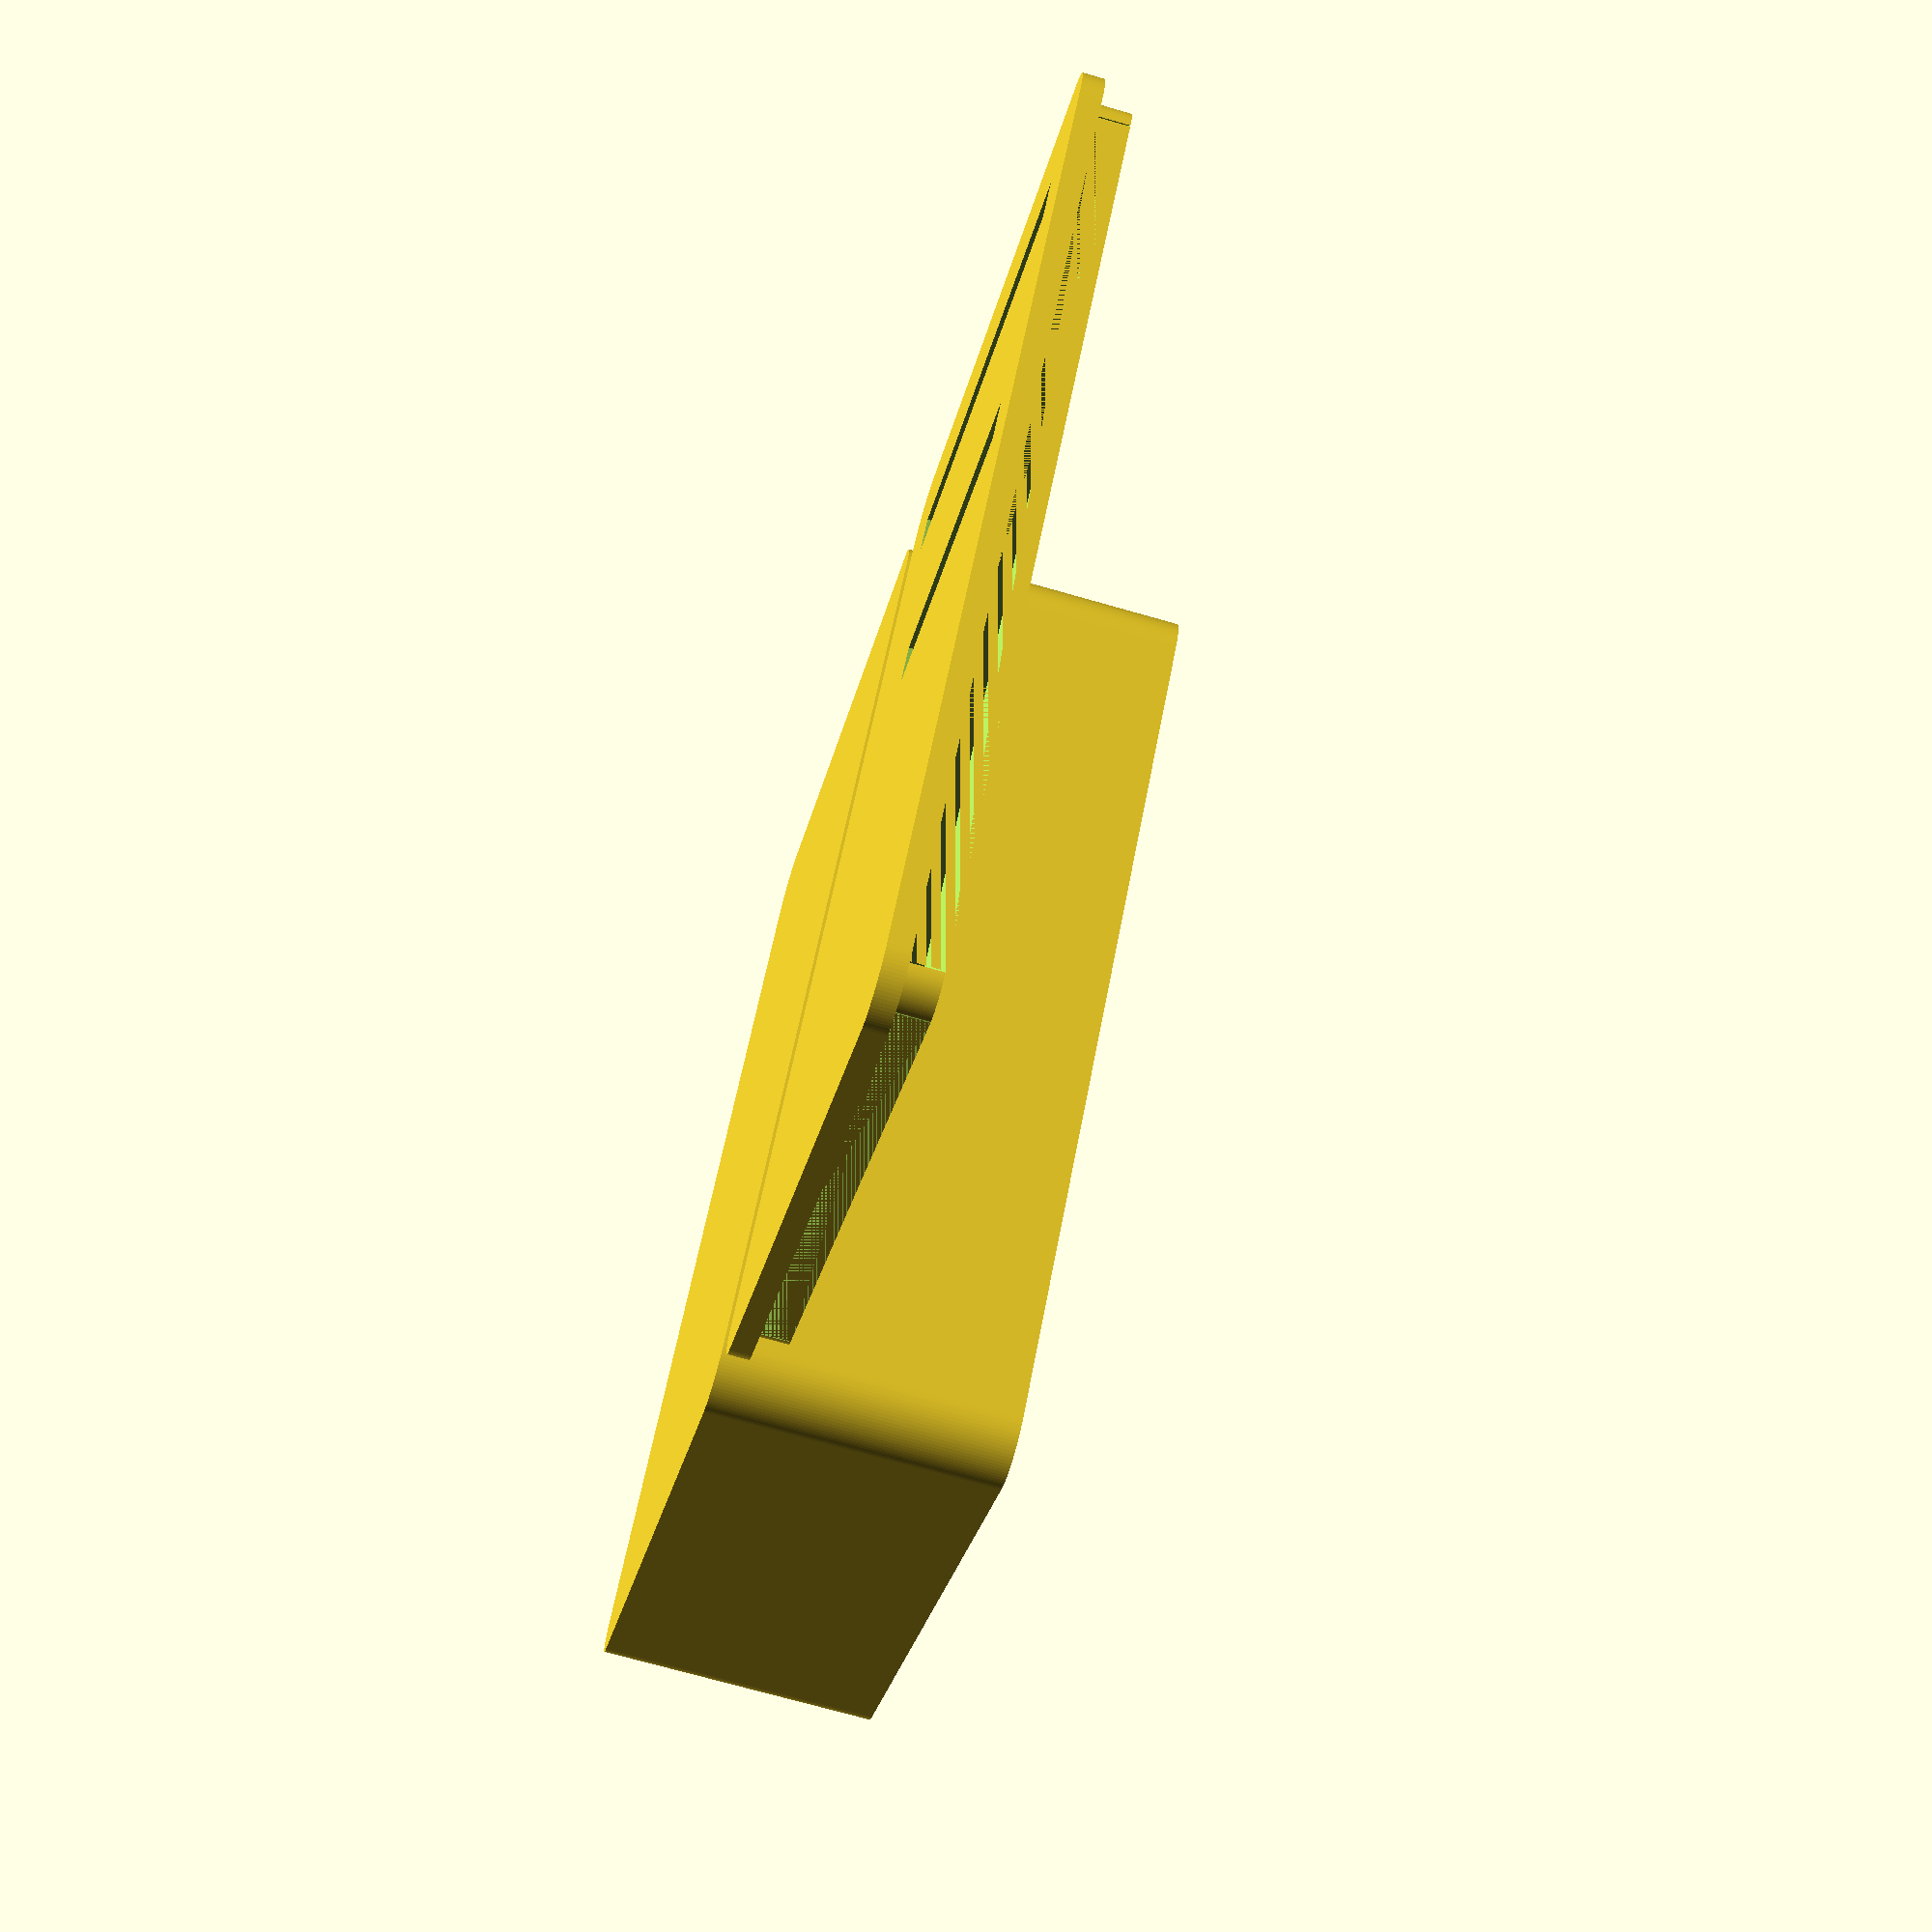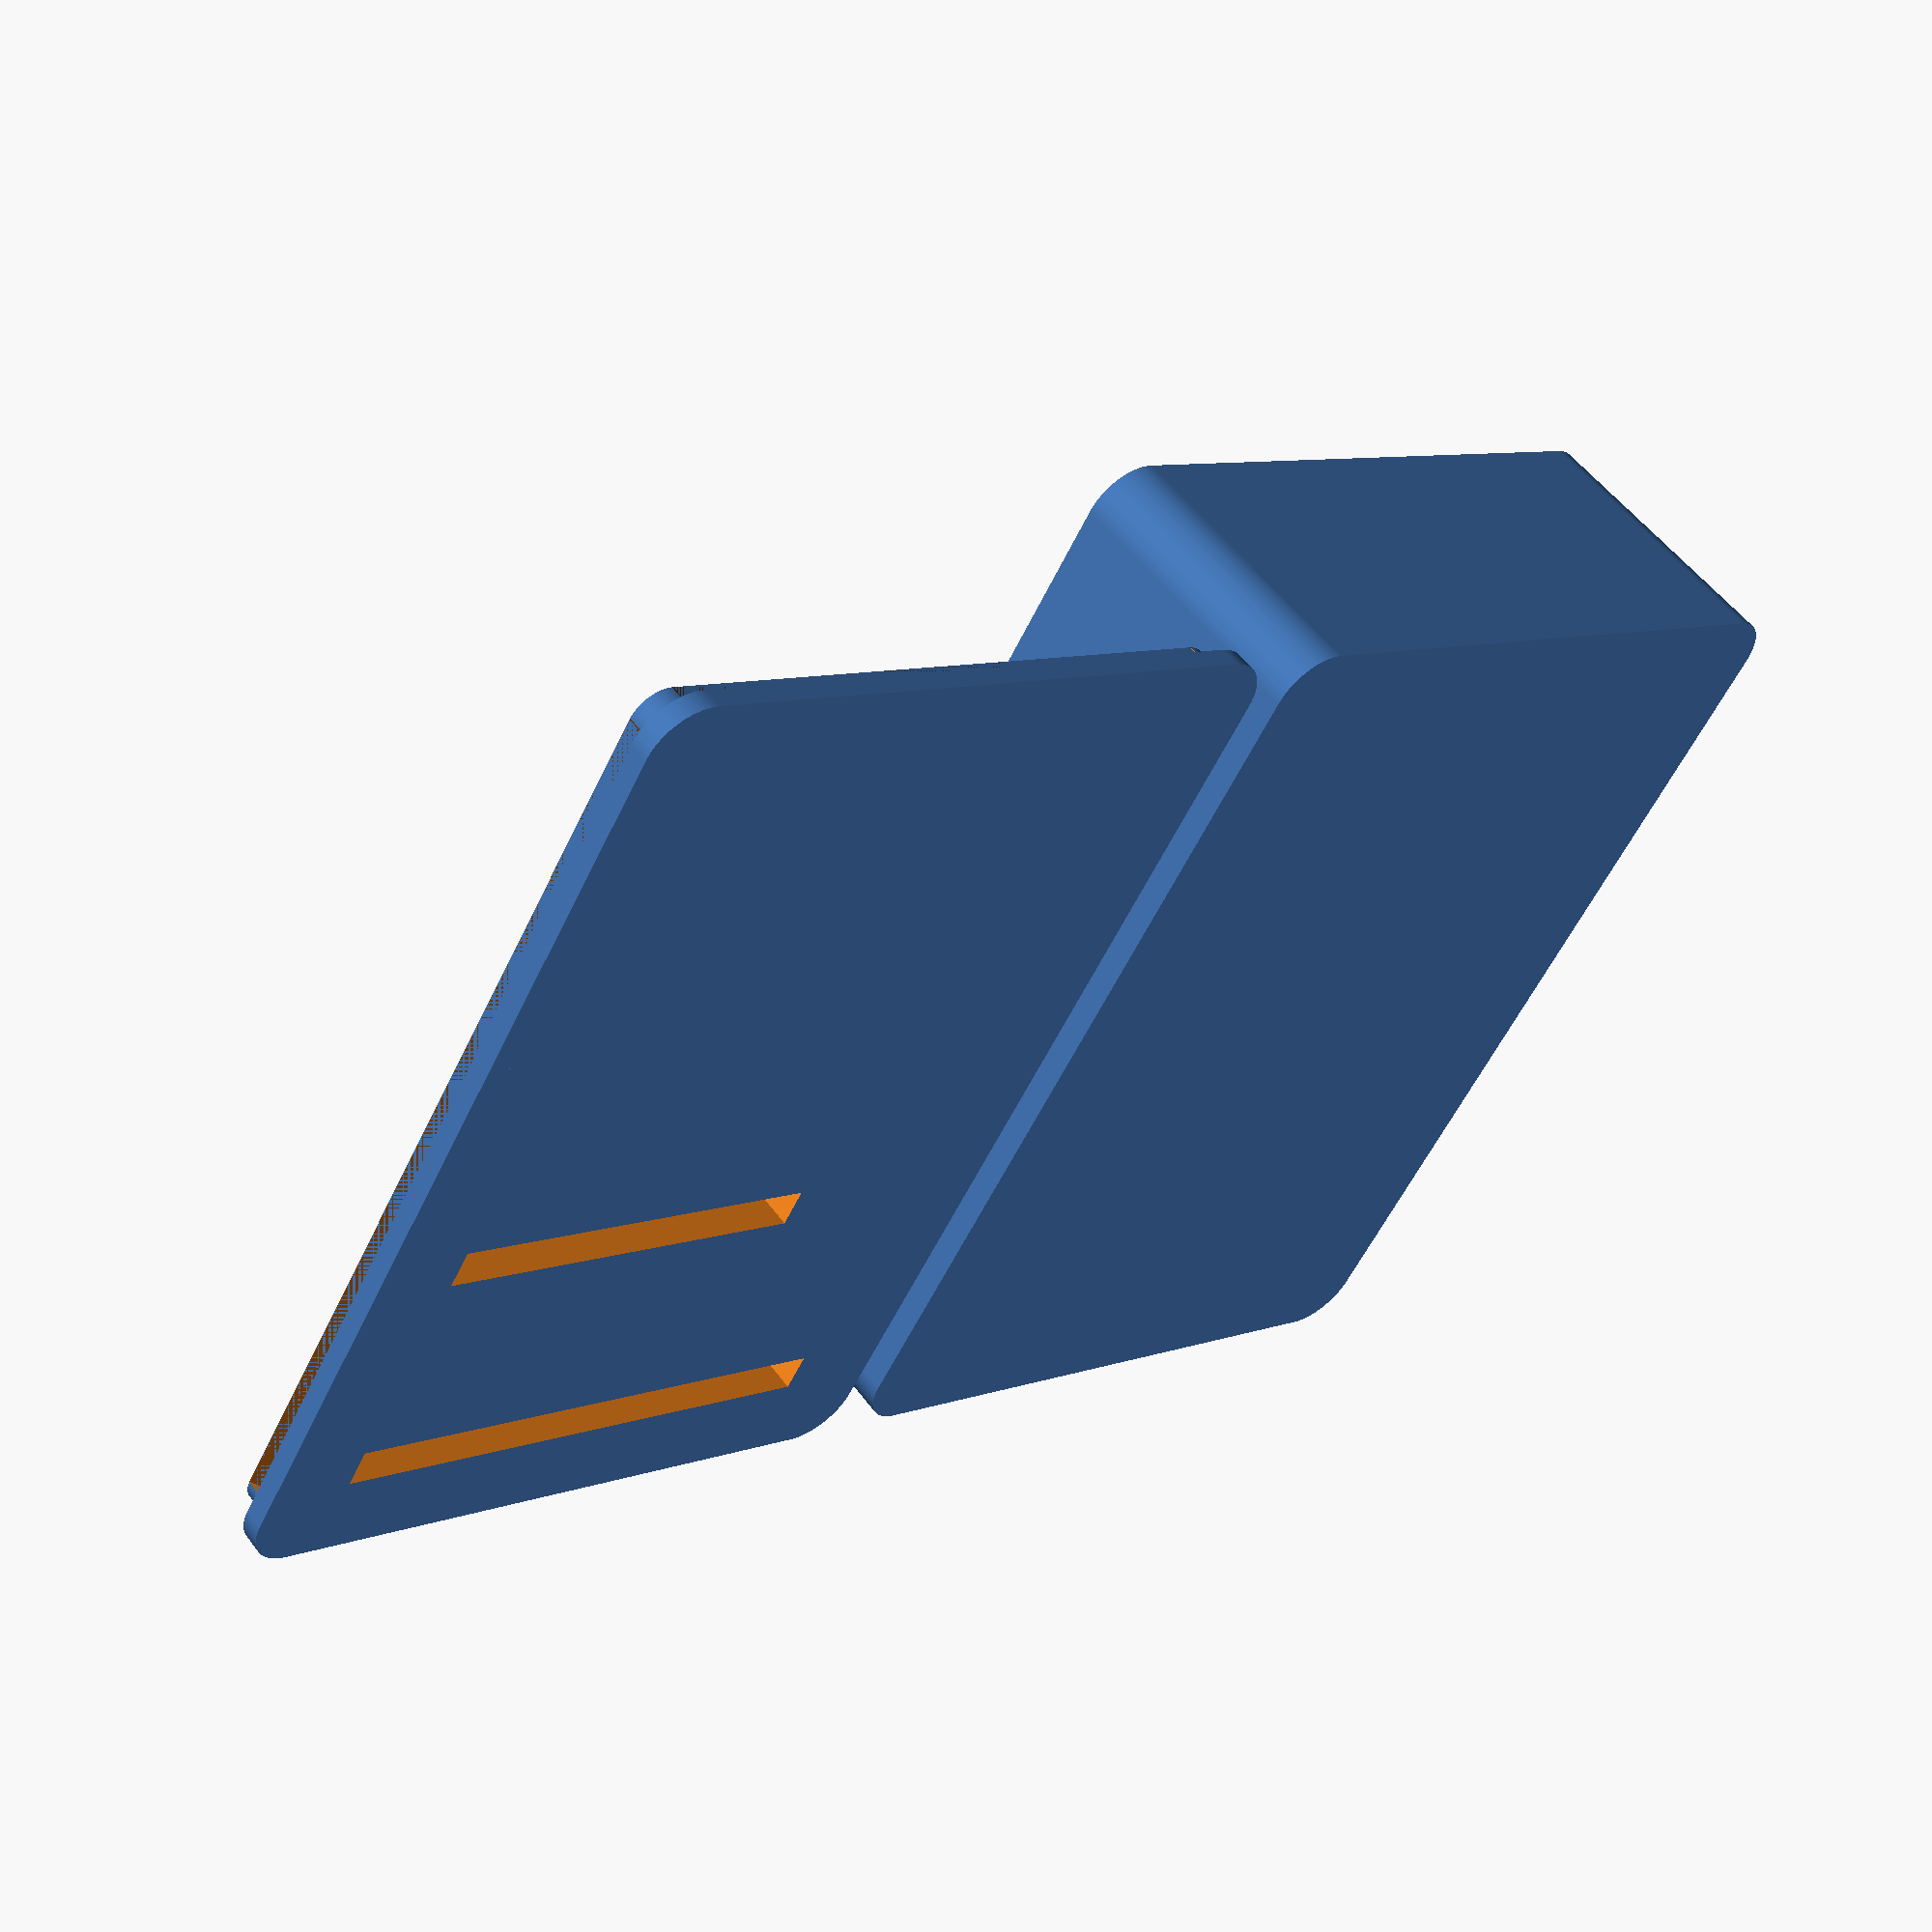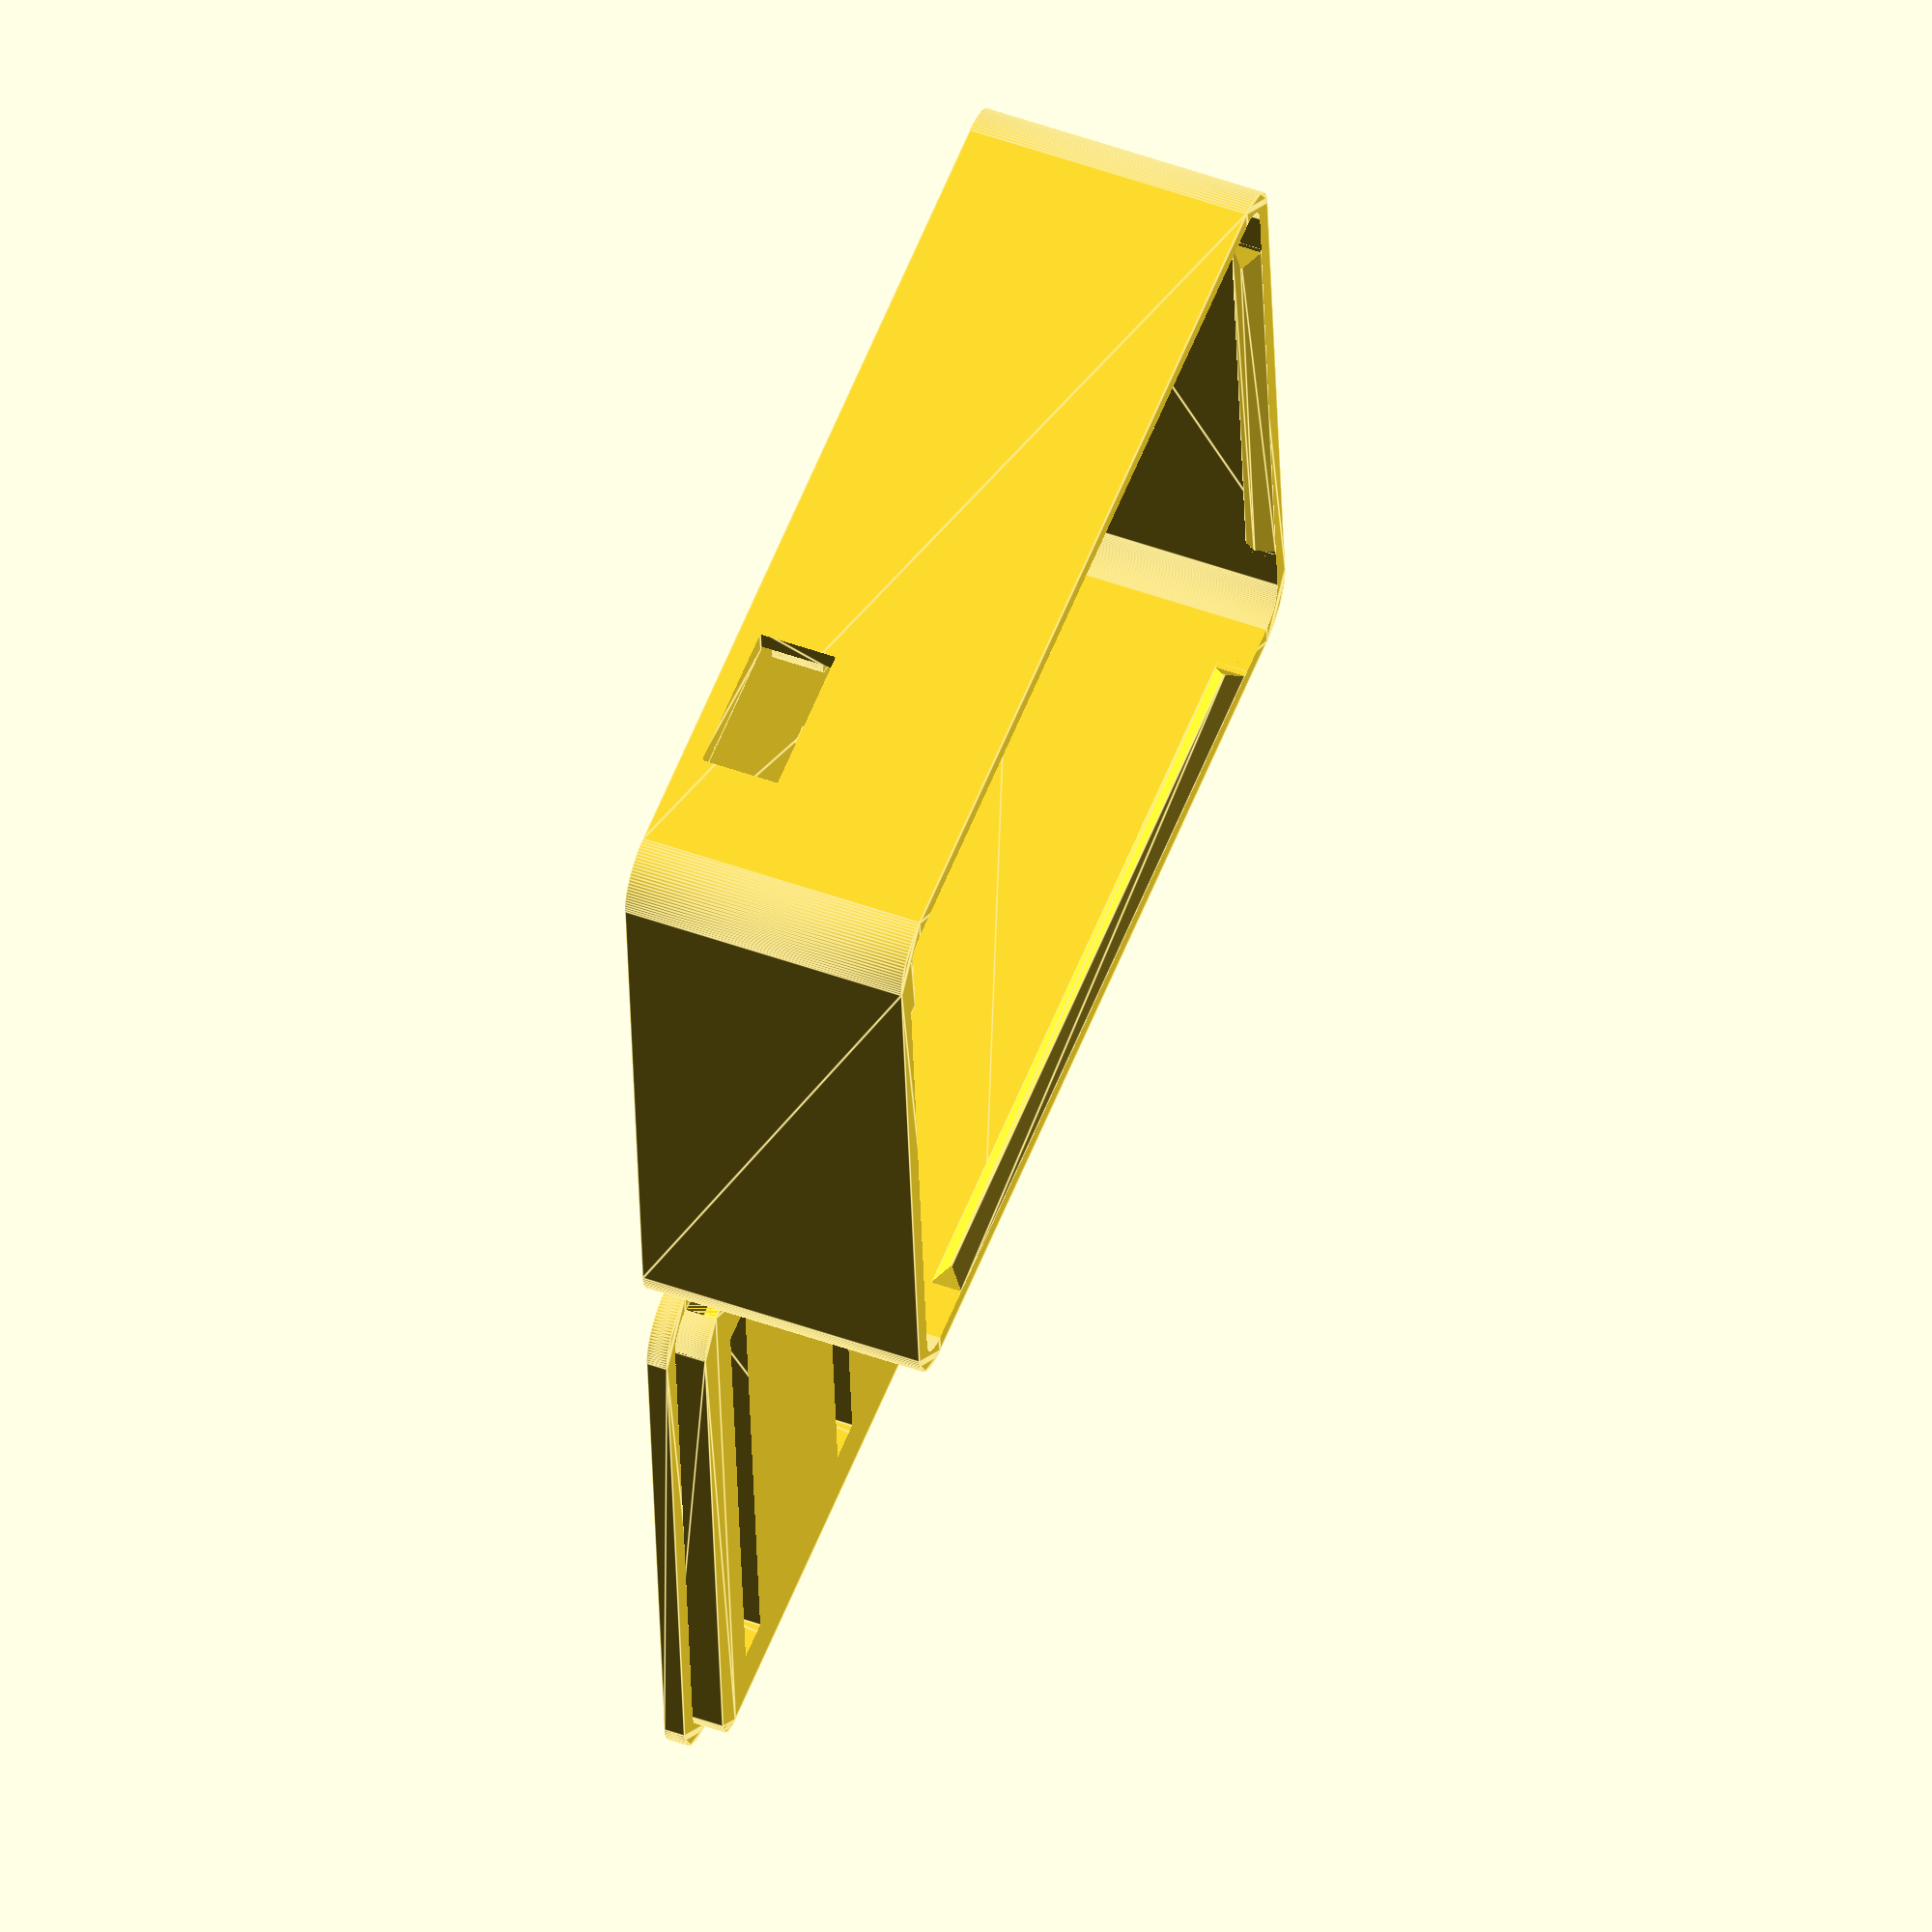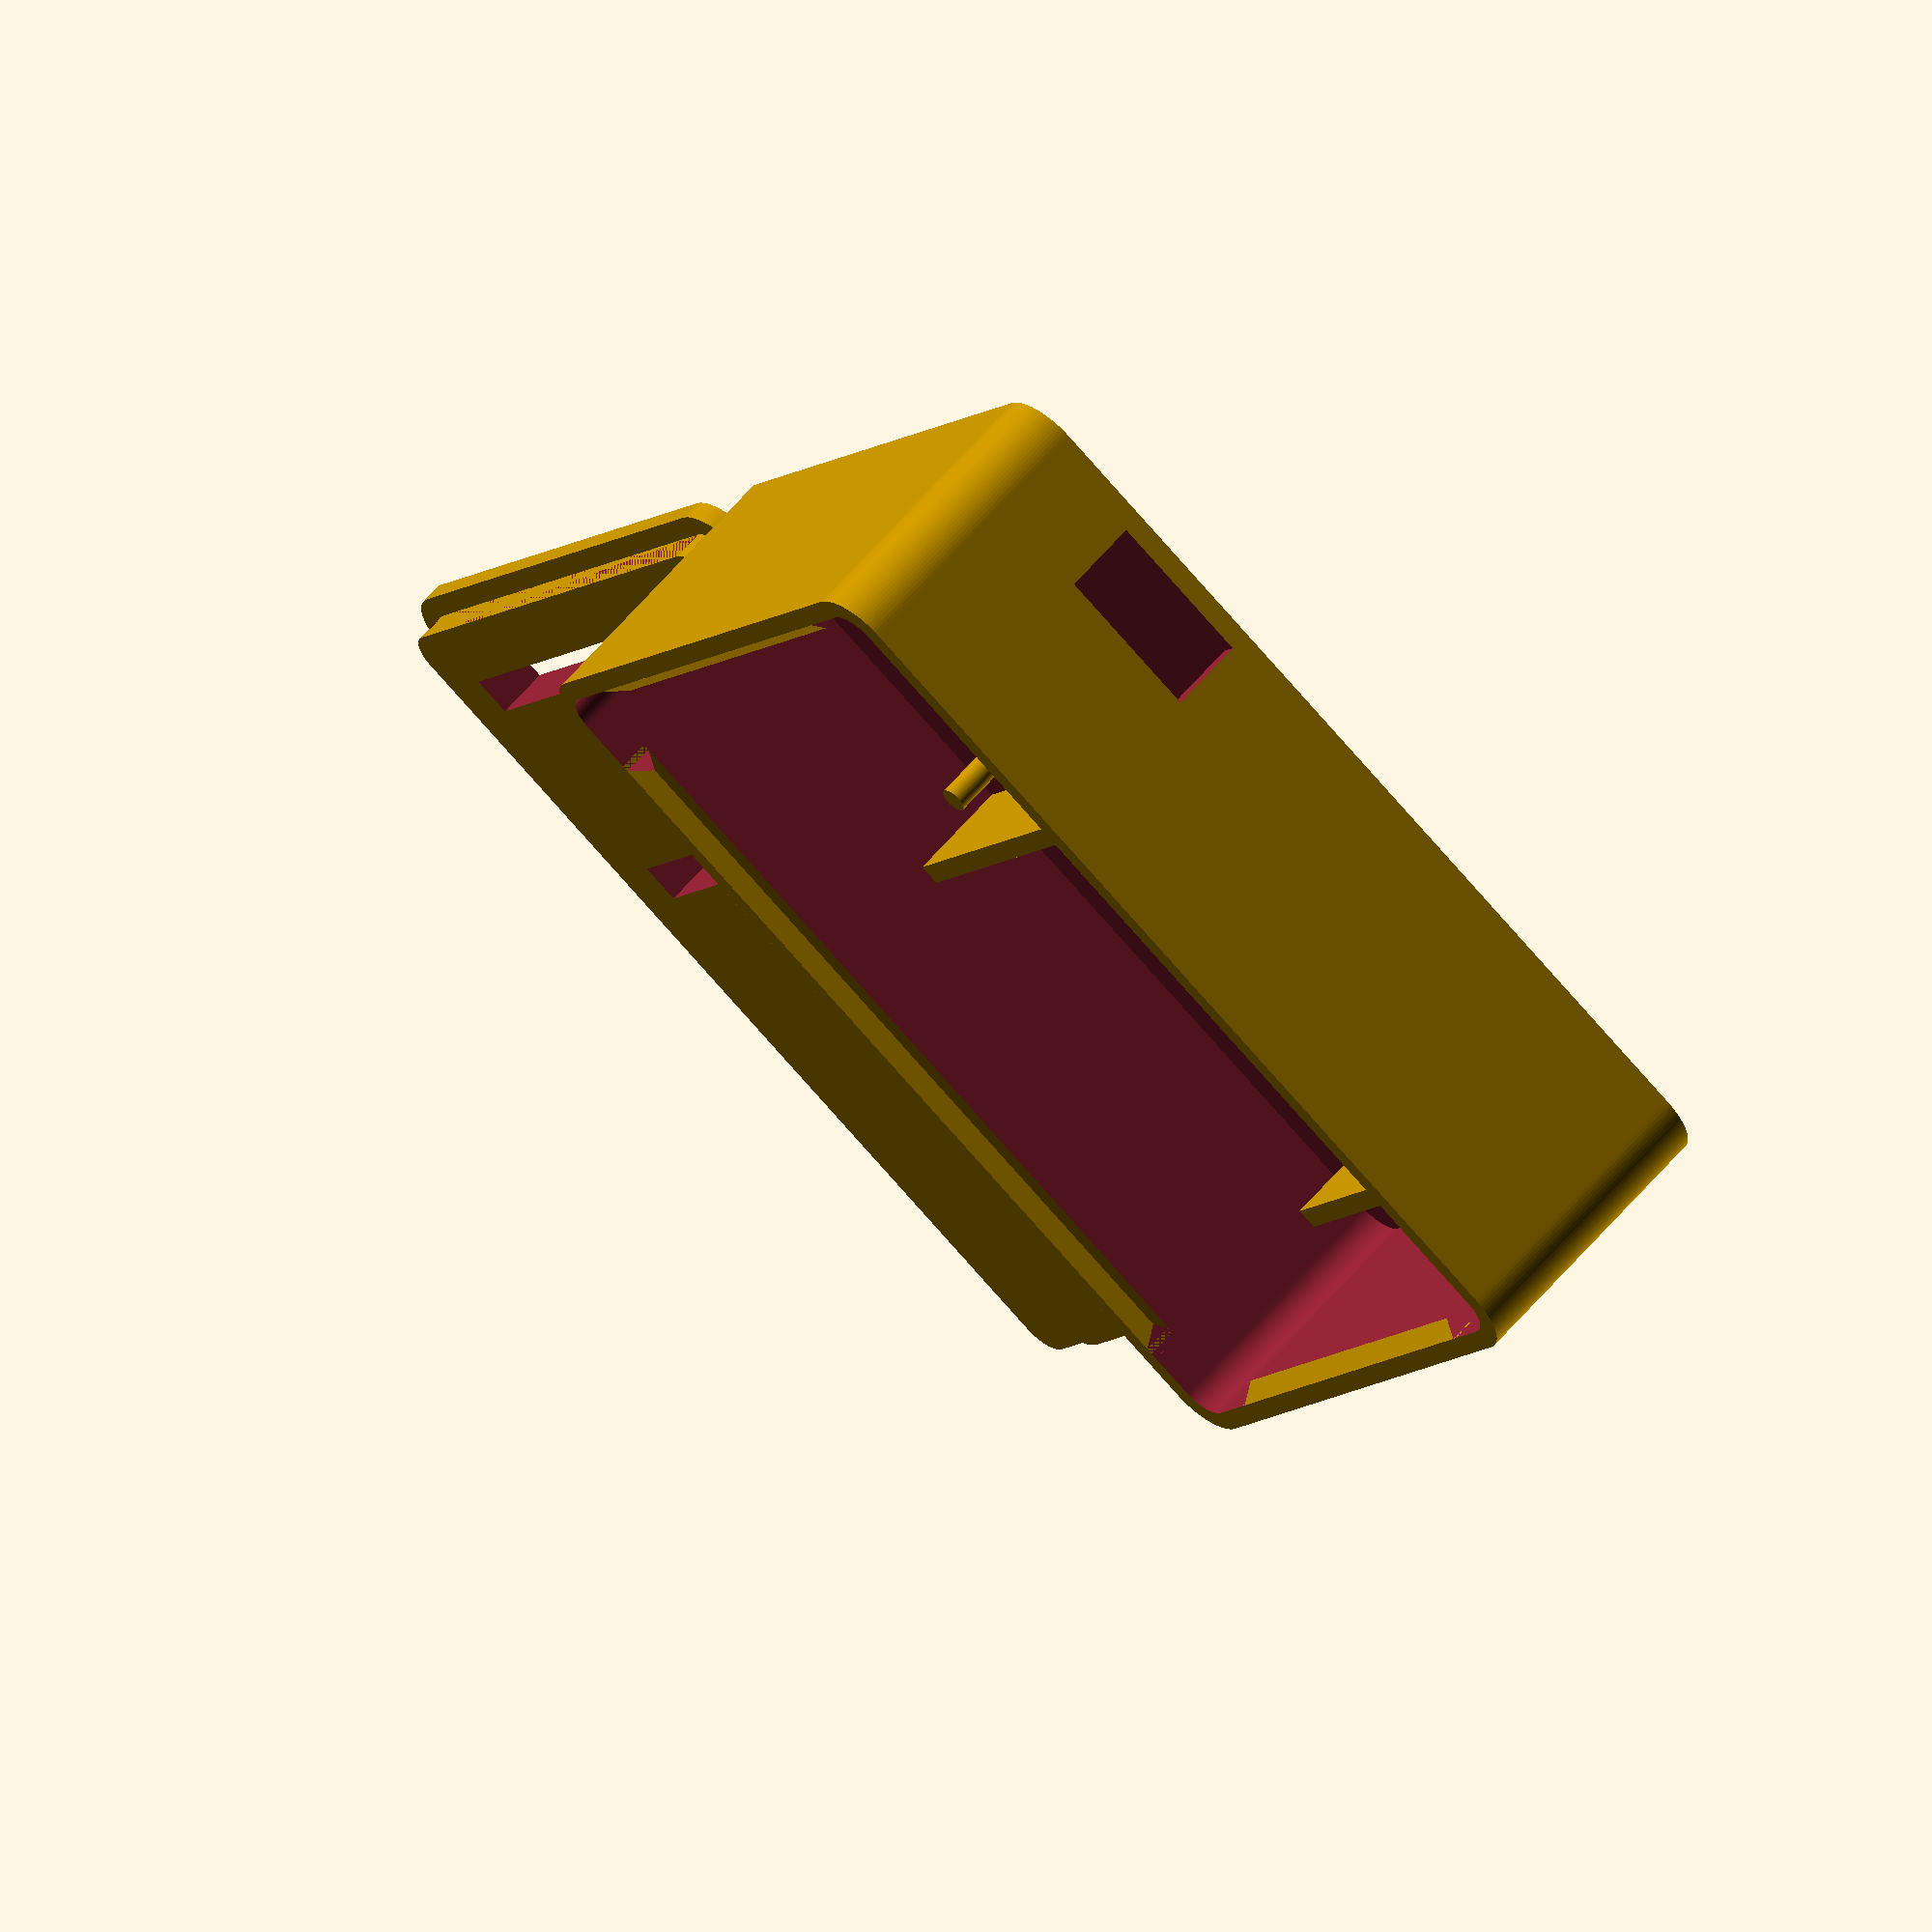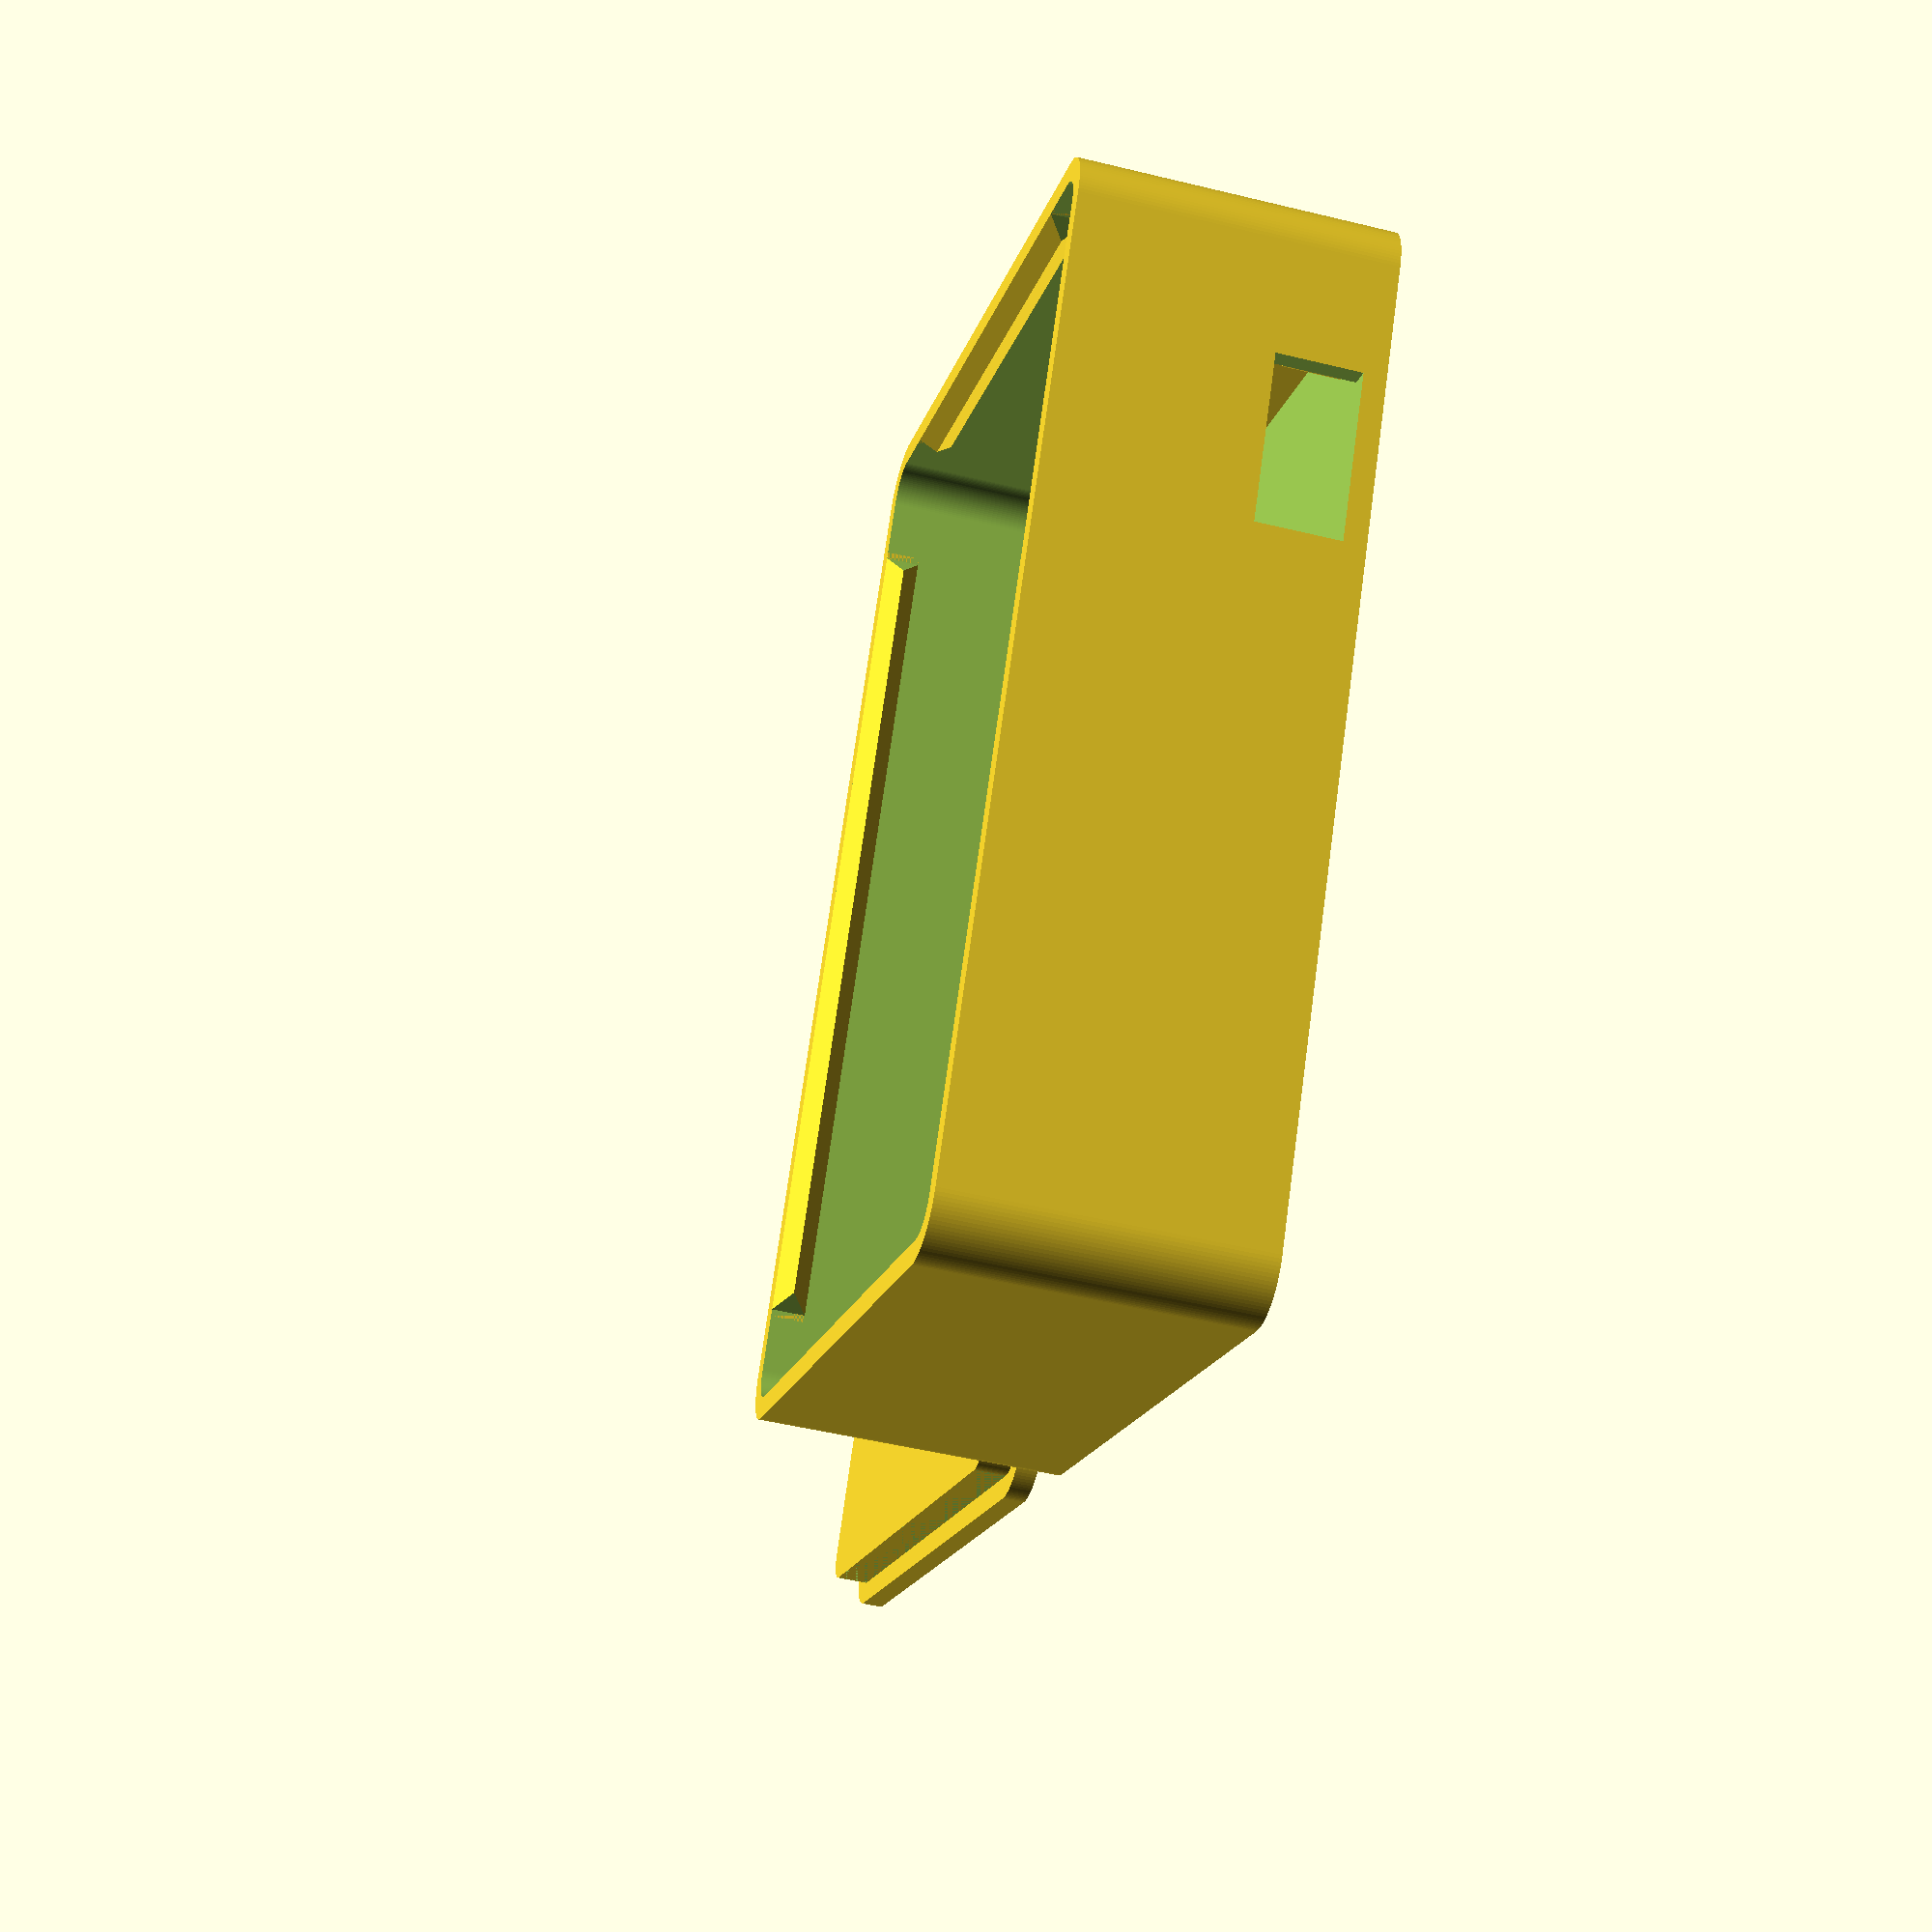
<openscad>
// Which one would you like to see?
part = "both"; // [box:Box only, top: Top cover only, both: Box and top cover]

// Size of your printer's nozzle in mm
nozzle_size = 0.4;

// Number of walls the print should have
number_of_walls = 4; // [1:5]

// Tolerance (use 0.2 for FDM)
tolerance = 0.2; // [0.1:0.1:0.4]

// Outer x dimension in mm
x=70+2*number_of_walls*nozzle_size+2*3*nozzle_size;

// Outer y dimension in mm
y=51+2*number_of_walls*nozzle_size+2*3*nozzle_size;

// Outer z dimension in mm
z=18+2*number_of_walls*nozzle_size+2*3*nozzle_size;

// Radius for rounded corners in mm
radius=4; // [1:20]

/* Hidden */
$fn=100;

wall_thickness=nozzle_size*number_of_walls;
hook_thickness = 3*nozzle_size;

top_cover_wall_thickness = hook_thickness + wall_thickness;

// Custom additions
board_w = 24;
board_h = 53;

battery_w = 35;
battery_h = 53;

bar_w = wall_thickness;
bar_h = 8;
bar1_off = 4 - bar_w;
bar2_len = 33;
bar3_off = 10;
bar3_len = 20;

pole_z = 4;
pole_w = 1;

usb_w = 12;
usb_off = 0;
usb_z = 6;

module bottom_box () {
    difference(){
        // Solid box
        linear_extrude(z-wall_thickness){
            minkowski(){
                square([x-radius*2,y-radius*2], center=true);
                circle(radius, center=true);
            }
        }
        
        // Hollow out
        translate([0,0,wall_thickness]) linear_extrude(z){
            minkowski(){
                square([x-radius*2-wall_thickness*2+wall_thickness*2,y-radius*2-wall_thickness*2+wall_thickness*2], center=true);
                circle(radius-wall_thickness);
            }
        }
        
        // Cut out USB outlet
        usb_outlet();
    }
    left_hook(); // left hook
    rotate([180,180,0]) left_hook(); // right hook
    front_hook(); // front hook
    rotate([180,180,0]) front_hook(); // back hook
    // TODO: hooks on the other two sides
    
    bottom_bars();
    bottom_poles();
}

module usb_outlet() {
    translate([(x/2) - wall_thickness - bar1_off - bar_w - usb_w/2 - 6.5, 
     -(y/2) + (wall_thickness/2), 
     wall_thickness + usb_off]) 
    linear_extrude(usb_z) {
        square([usb_w, wall_thickness+1], center=true);
    }
}

module bar(x,y,h) {
    translate([x, y, wall_thickness])
    linear_extrude(bar_h) {
        square([bar_w, h], center=true);
    }    
}

module bottom_bars() {
   // Bar 1
   x1 = (x/2) - wall_thickness - bar1_off - (bar_w/2);
   y1 = 0;
   bar(x1, y1, y - (wall_thickness*2));

   // Bar 2
   x2 = x1 - board_w - bar_w;
   y2 = y/2 - wall_thickness - bar2_len/2;
   bar(x2, y2, bar2_len);

   // Bar 3
   x3 = x2 - battery_w - bar_w;
   y3 = y/2 - wall_thickness - bar3_len/2 - bar3_off;
   bar(x3, y3, bar3_len);
}

module pole(x, y) {
   translate([x, y, pole_z/2 + wall_thickness]) {
       cylinder(pole_z, pole_w, center=true);
   }
}


module bottom_poles() {
   x1 = (x/2) - wall_thickness - bar1_off - bar_w - pole_w - 1.5;
   y1 = (y/2) - wall_thickness - 3.5;
   pole(x1, y1);
   
   x2 = x1 - 19;
   pole(x2, y1);
    
   x3 = (x/2) - wall_thickness - bar1_off - bar_w - pole_w - 2.5;
   y3  = (y/2) - wall_thickness - 49.5;
   pole(x3, y3);
   
   x4 = x3 - 18;
   pole(x4, y3);
   
}

module left_hook () {
    
    translate([(x-2*wall_thickness)/2,-y/2+radius*2,z-wall_thickness]) rotate([0,90,90]) {
        difference(){
            linear_extrude(y-2*radius*2){
    polygon(points=[[0,0],[2*hook_thickness,0],[hook_thickness,hook_thickness]], center=true);
        }
             translate([hook_thickness, hook_thickness, 0]) rotate([45,0,0]) cube(2*hook_thickness, center=true);
             translate([hook_thickness, hook_thickness, y-2*radius*2]) rotate([45,0,0]) cube(2*hook_thickness, center=true);        
        }
    }
}
    

module front_hook () {
    translate([(-x+4*radius)/2,-y/2+wall_thickness,z-wall_thickness]) rotate([90,90,90]) {
        difference(){
        linear_extrude(x-2*radius*2){
    polygon(points=[[0,0],[2*hook_thickness,0],[hook_thickness,hook_thickness]], center=true);
    }
             translate([hook_thickness, hook_thickness, 0]) rotate([45,0,0]) cube(2*hook_thickness, center=true);
             translate([hook_thickness, hook_thickness, x-2*radius*2]) rotate([45,0,0]) cube(2*hook_thickness, center=true);
        }
    }
}


module right_grove () {
    translate([-tolerance/2+(x-2*wall_thickness)/2,-y/2+radius,wall_thickness+hook_thickness*2]) rotate([0,90,90]) linear_extrude(y-2*radius){
    polygon(points=[[0,0],[2*hook_thickness,0],[hook_thickness,hook_thickness]], center=true);
    }
}


module front_grove () {
    translate([(-x+2*radius)/2,-y/2+wall_thickness+tolerance/2,wall_thickness+hook_thickness*2]) rotate([90,90,90]) linear_extrude(x-2*radius){
    polygon(points=[[0,0],[2*hook_thickness,0],[hook_thickness,hook_thickness]], center=true);
    }
}

// Holes for pins
module pins_holes() {
    
    pins_w = 3;
    pins_off = 5;
    pins_r_x = 1;
    pins_r_h = 42;
    pins_l_h = 31;

    // Right pins
    x1 = (x/2) - wall_thickness - bar1_off - bar_w - pins_r_x - (pins_w / 2);
    y1 = (y/2) - wall_thickness - pins_off - (pins_r_h / 2);
    translate([x1,y1,-1]) linear_extrude(z) {
        square([pins_w, pins_r_h], center=true);
    }
    
    // Left pins
    x2 = x1 - 19;
    y2 = y1 + (pins_r_h - pins_l_h)/2;
    translate([x2,y2,-1]) linear_extrude(z) {
        square([pins_w, pins_l_h], center=true);
    }
}

module top_cover () {

    difference() {
        // Top face
        linear_extrude(wall_thickness){
            minkowski(){
                square([x-radius*2,y-radius*2], center=true);
                circle(radius, center=true);
            }
        }
        
        pins_holes();
    }
    
    difference(){
        // Wall of top cover
        linear_extrude(wall_thickness+hook_thickness*2){
            minkowski(){
                square([x-radius*2-wall_thickness*2-tolerance+wall_thickness*2,y-radius*2-wall_thickness*2-tolerance+wall_thickness*2], center=true);
                circle(radius-wall_thickness, center=true);
            }
        }
        
        // Hollow out
        // TODO: If radius is very small, still hollow out

        translate([0,0,wall_thickness]) linear_extrude(z){
            minkowski(){
                square([x-radius*2-wall_thickness*2-2*-tolerance+wall_thickness*2+top_cover_wall_thickness*2,y-radius*2-wall_thickness*2-2*top_cover_wall_thickness-tolerance+wall_thickness*2+top_cover_wall_thickness*2], center=true);
            circle(radius-wall_thickness-top_cover_wall_thickness);
            }
        }
        
        pins_holes();

    right_grove();
    rotate([180,180,0]) right_grove();
    front_grove();
    rotate([180,180,0])  front_grove();
    }
  

}

// left_hook();
print_part();

// For 2D print (Render, export to SVG and open with Inkscape)
// projection(cut = true) translate([0,0,0]) print_part();

module print_part() {
	if (part == "box") {
		bottom_box();
	} else if (part == "top") {
		top_cover();
	} else if (part == "both") {
		both();
	} else {
		both();
	}
}

module both() {
	translate([0,-(y/2+wall_thickness),0]) bottom_box();
    translate([0,+(y/2+wall_thickness),0]) top_cover();
}
</openscad>
<views>
elev=251.1 azim=48.5 roll=286.0 proj=p view=solid
elev=306.1 azim=58.6 roll=144.1 proj=p view=wireframe
elev=308.1 azim=175.7 roll=291.1 proj=o view=edges
elev=118.7 azim=30.7 roll=139.9 proj=o view=wireframe
elev=48.1 azim=300.5 roll=74.6 proj=p view=solid
</views>
